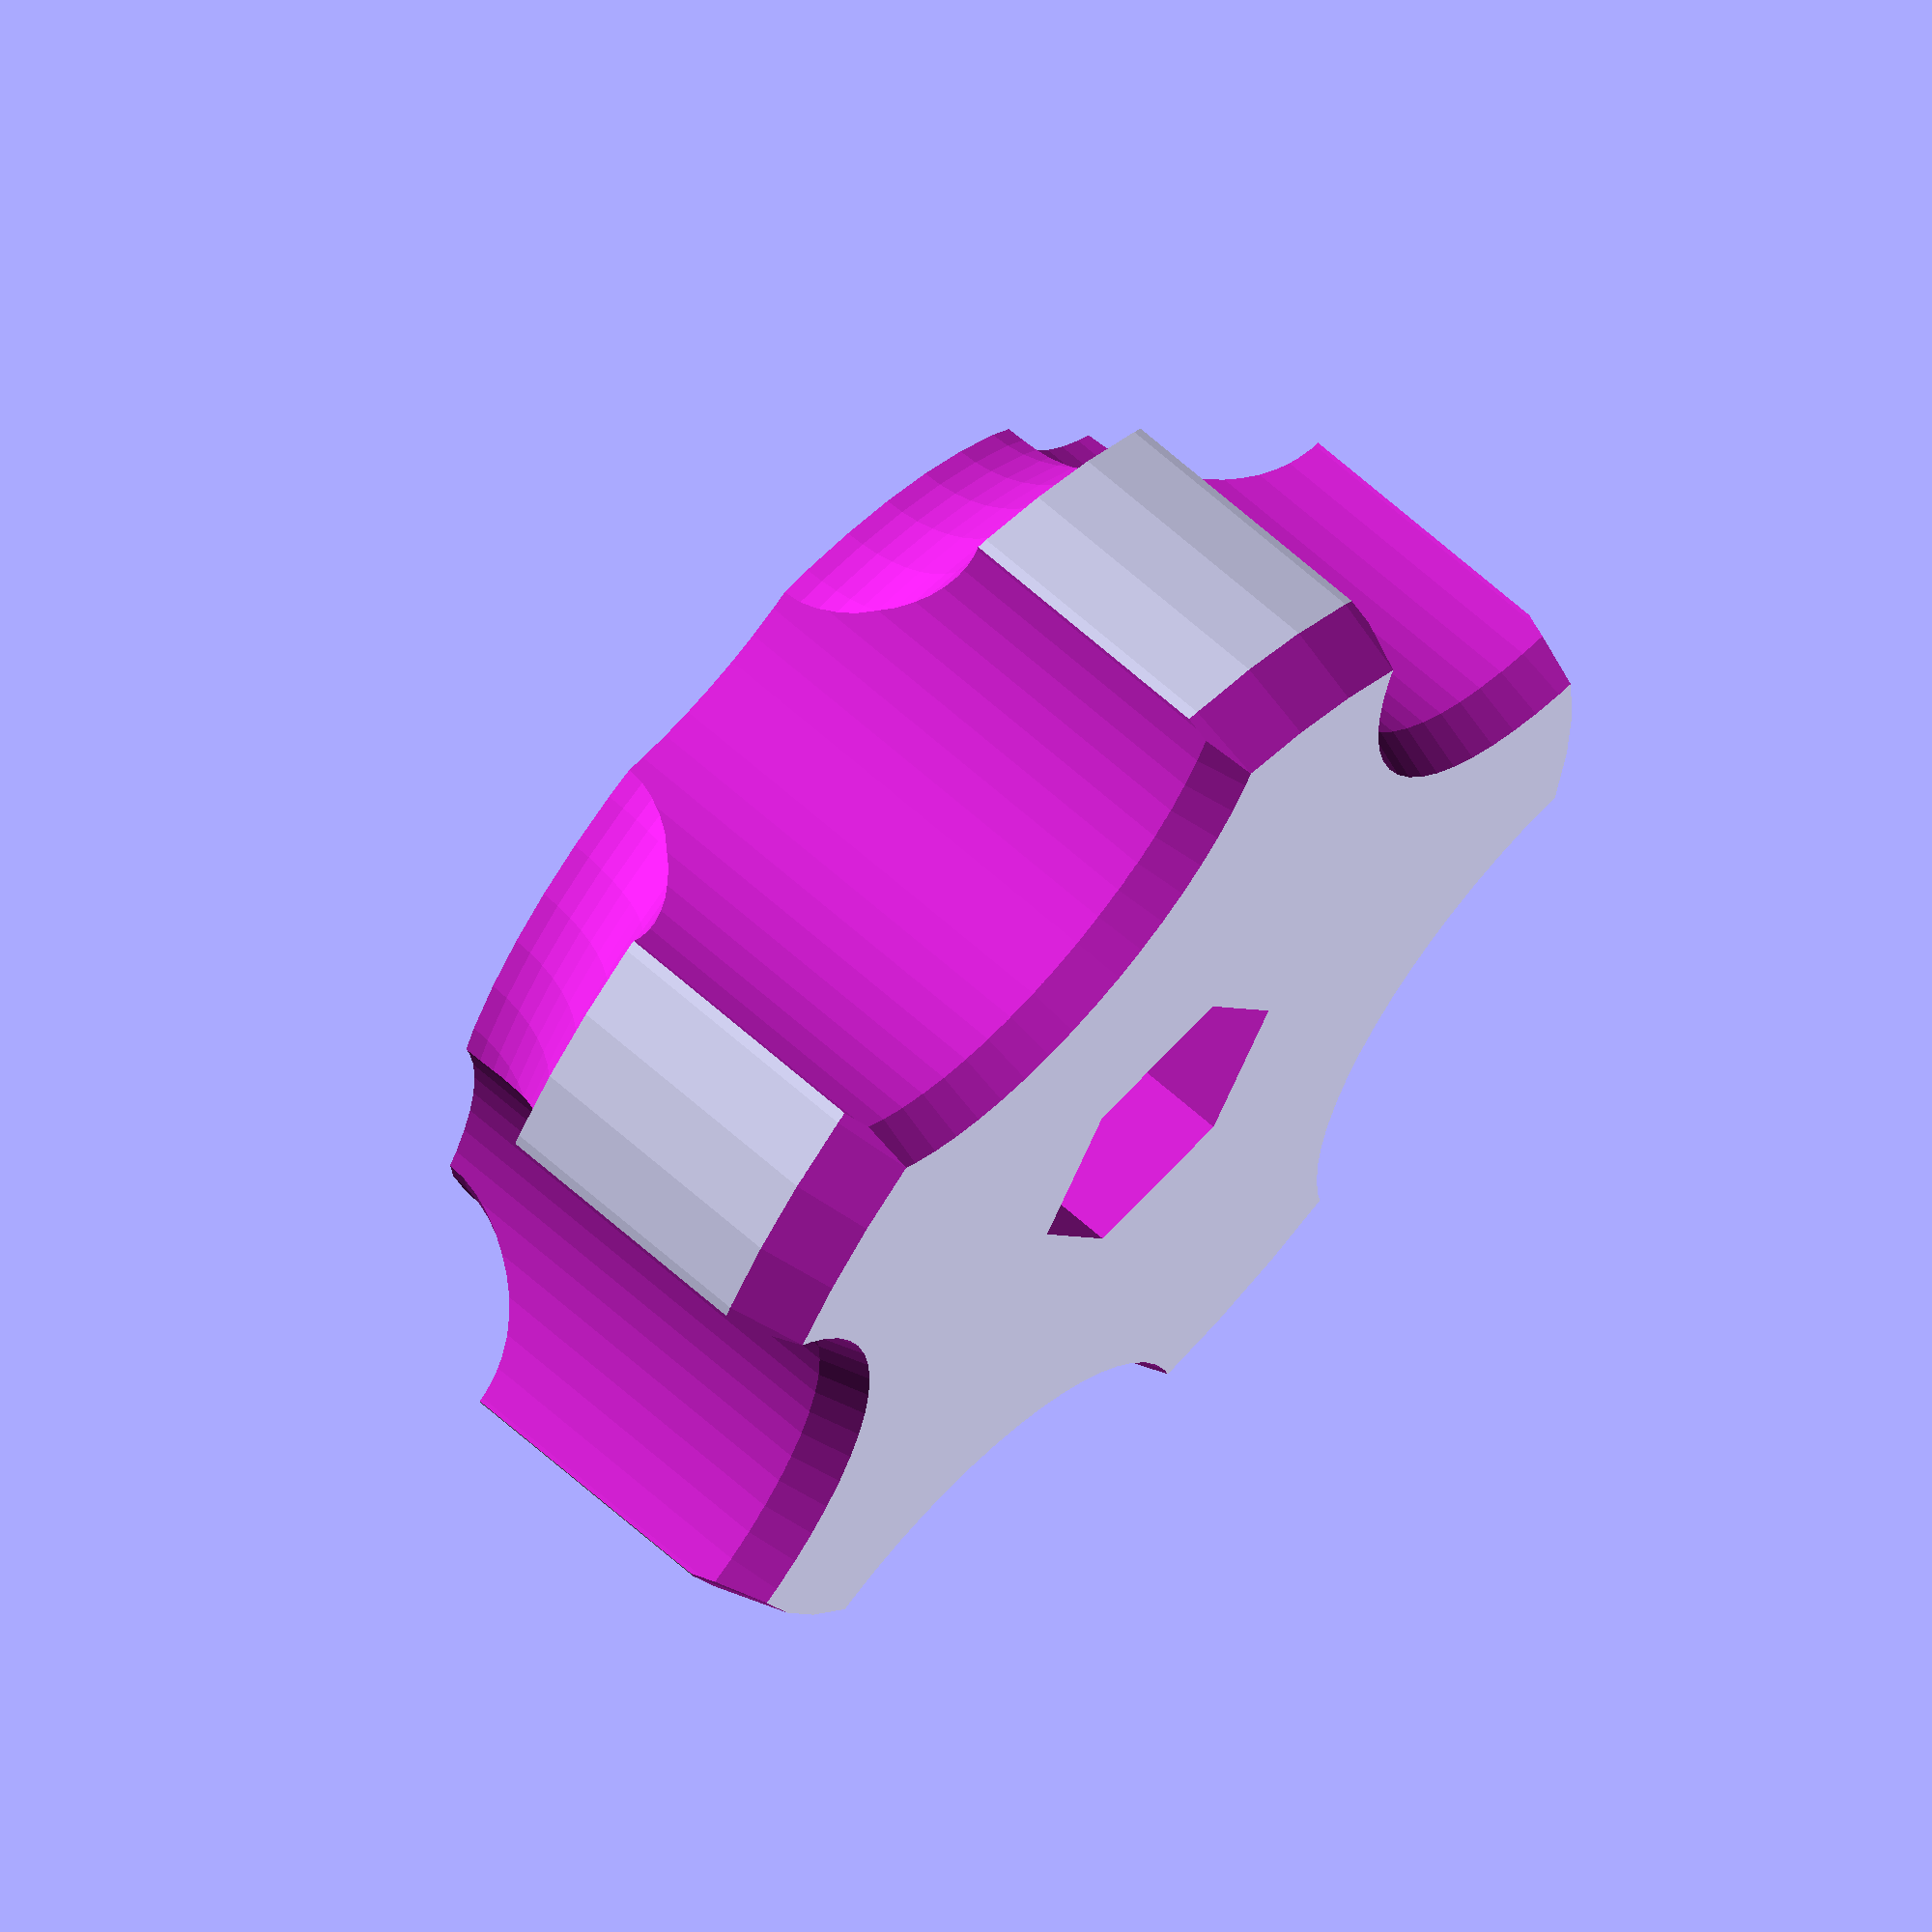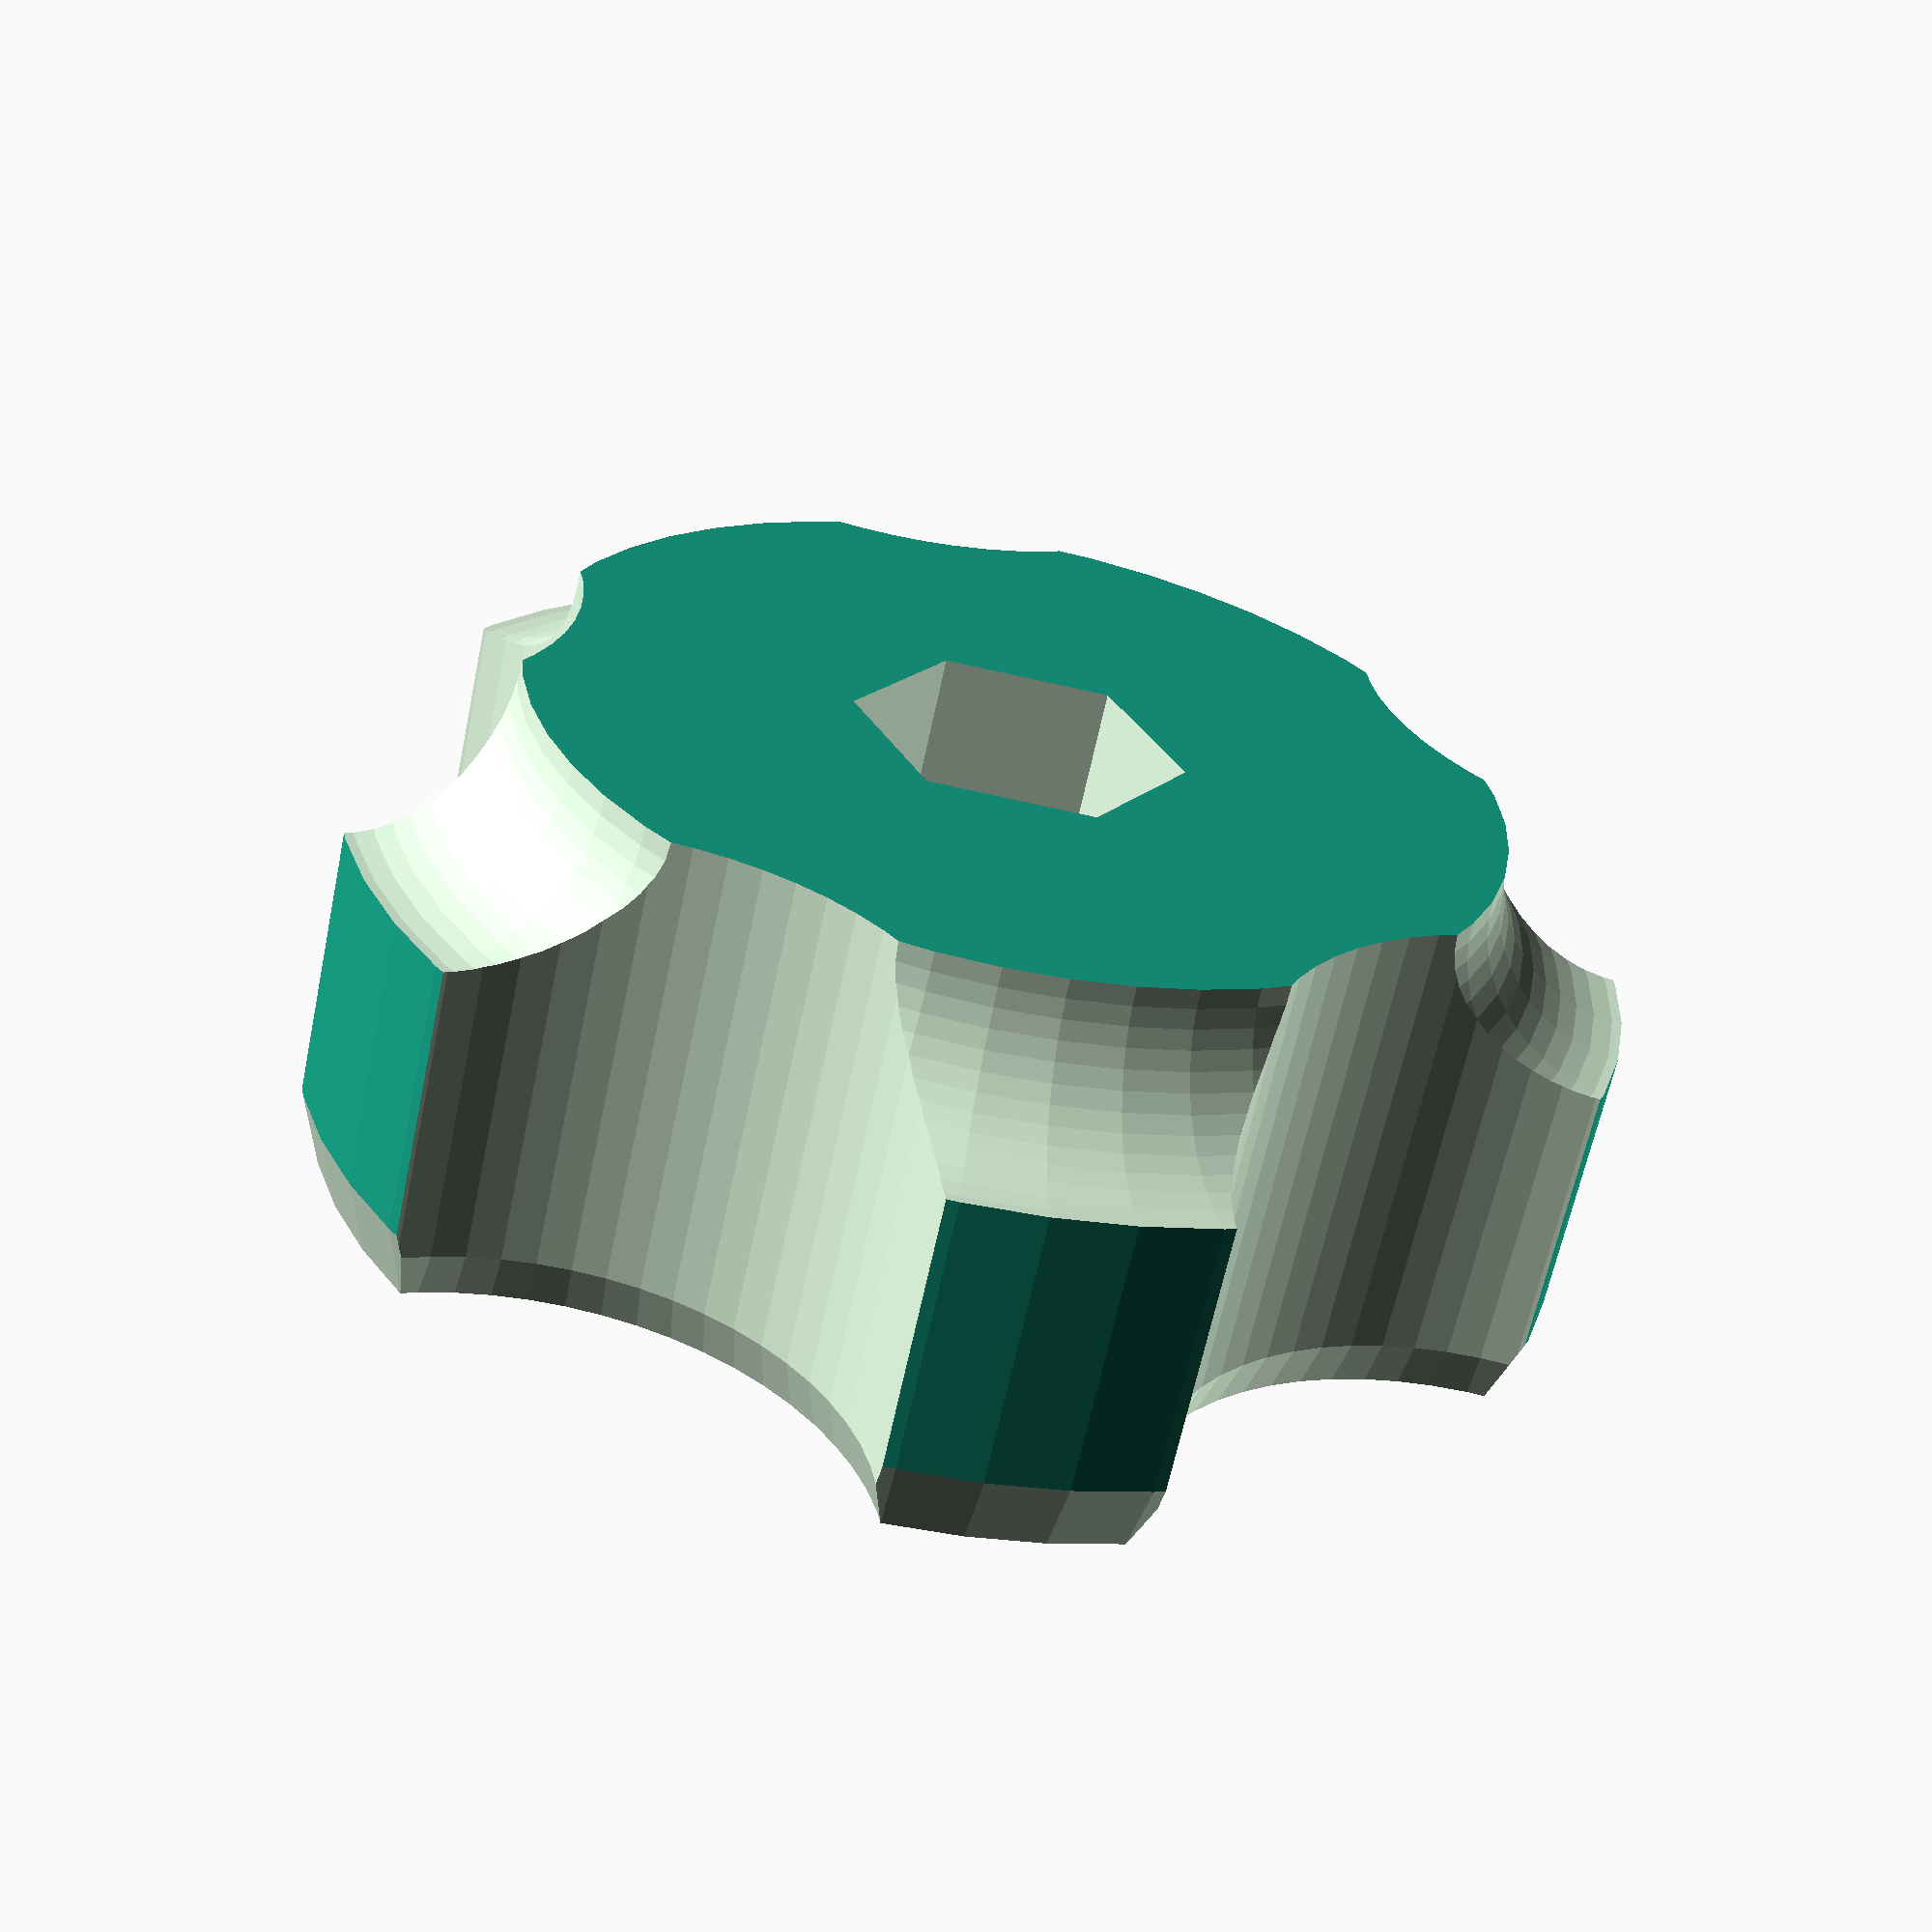
<openscad>
// by Hank Cowdog
// 2 Feb 2015
//
// based on FastRyan's
// Tension knob 
// Thingiverse Thing http://www.thingiverse.com/thing:27502/ 
// which was downloaded on 2 Feb 2015 
//
// GNU General Public License, version 2
// http://www.gnu.org/licenses/gpl-2.0.html
//
//This program is free software; you can redistribute it and/or
//modify it under the terms of the GNU General Public License
//as published by the Free Software Foundation; either version 2
//of the License, or (at your option) any later version.
//
//This program is distributed in the hope that it will be useful,
//but WITHOUT ANY WARRANTY; without even the implied warranty of
//MERCHANTABILITY or FITNESS FOR A PARTICULAR PURPOSE.  See the
//GNU General Public License for more details.
//
//
// 
//
//
//
// Finger points are the points on a star knob.
// Finger holes are the notches between each point.
// Larger values make for deeper holes.
// Too many/too deep and you may reduce knob size too much.
// If $TaperFingerPoints is true, the edges will be eased a little, making 
// for a nicer knob to hold/use. 
//

//Number of points on the knob
FingerPoints		= 5;   			//[3,4,5,6,7,8,9,10]

TaperFingerPoints	= true;			// true

//Diameter of the knob, in mm
KnobDiameter		= 50;			//[40:150]

//Thickness of knob, including the stem, in mm:
KnobTotalHeight 	= 20;			//[10:thin,20:normal,30:thick, 40:very thick]

//Ratio of stem to total height smaller makes for less of a stem under the knob:
StemHeightPercent =30.0/100.0;			// [0.3:0.8]

FingerHoleDiameter	=KnobDiameter/2.;

// The shaft is for a thru-hole.  Easing the shaft by a small percentage makes for
// easier insertion and makes allowance for ooze on 3D filament printers 

//Diameter of the shaft thru-bolt, in mm 
ShaftDiameter = 25.4/4;                   	//

ShaftEasingPercentage = 5/100.0;  // 10% is plenty


//
// Include Nut Captures at base of stem and/or on top of part
// If using a hex-head bolt for knob, include Top Nut Capture only.
// including both top and bottom captures allows creation of a knob 
// with nuts top and bottom for strength/stability when using all-thread rod
//

//Include a nut capture at the base (always has one on the top):
BaseNutCapture = 1;				// [1:Yes , 0:No]

TopNutCapture = 1/1;				//[1:Yes , 0:No]

NutFlatWidth = 1.75 * ShaftDiameter;
NutHeight =     0.87 * ShaftDiameter;
SineOfSixtyDegrees = 0.86602540378/1.0;

NutPointWidth = NutFlatWidth /SineOfSixtyDegrees;

StemDiameter= KnobDiameter/2.0;
StemHeight = KnobTotalHeight  * StemHeightPercent;

EasedShaftDiameter = ShaftDiameter * (1.0+ShaftEasingPercentage);

difference() {

// The whole knob
	cylinder(h=KnobTotalHeight, r=KnobDiameter/2, $fn=50);
	
// each finger point
	for ( i = [0 : FingerPoints-1] )
	{
    		rotate( i * 360 / FingerPoints, [0, 0, 1])
    		translate([0, (KnobDiameter *.6), -1])
		union() {

// remove the vertical part of the finger hole 
    			cylinder(h=KnobTotalHeight+2, r=FingerHoleDiameter/2, $fn=60);

// taper the sides of the finger points 
			if(TaperFingerPoints) {
				rotate_extrude(convexity = 10, $fn = 60)
					translate([FingerHoleDiameter/2.0, 0, 0])
					polygon( points=[[2,-3],[-1,6],[-1,-3]] );

			}
		}
	}


// Drill the shaft and nut captures
	translate([0, 0, KnobTotalHeight+1]) scale([1, 1, -1])
	union() {
//The thru-shaft
		cylinder(h=KnobTotalHeight+2, r=EasedShaftDiameter/2., $fn=50);
	
// Drill the nut capture
		if (1 == BaseNutCapture) {
			cylinder(h=NutHeight + 1, r=NutPointWidth/2.0, $fn=6);
		}
	}
	
// Drill the 2nd nut capture      
	if (1 == TopNutCapture) { 
		translate([0, 0, -1])
			cylinder(h=NutHeight + 1, r=NutPointWidth/2.0, $fn=6);
	}

// Torus removal to transition knob into stem
	translate([0, 0, KnobTotalHeight])
	rotate_extrude(convexity = 10, $fn = 50)
		translate([StemDiameter, 0, 0])
		circle(r = StemHeight, $fn = 50);

// taper the ends of the points
	if(TaperFingerPoints) {
		rotate_extrude(convexity = 10, $fn = 50)
		translate([KnobDiameter/2, 0, 0])
		polygon( points=[[-2,-3],[1,6],[1,-3]] );
	}
}	
</openscad>
<views>
elev=295.0 azim=300.2 roll=132.0 proj=o view=solid
elev=62.2 azim=63.6 roll=348.3 proj=p view=wireframe
</views>
